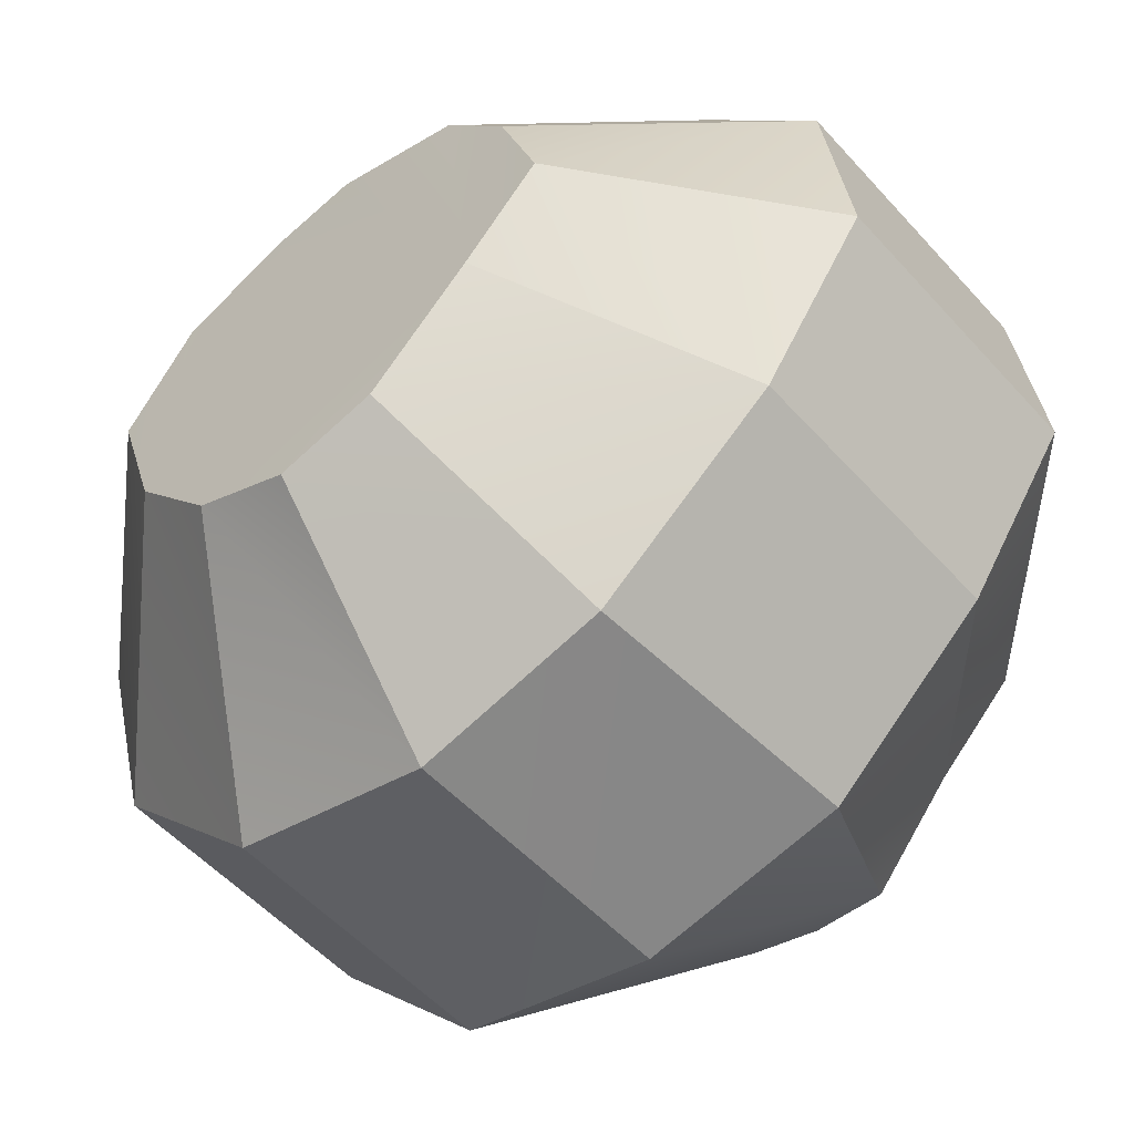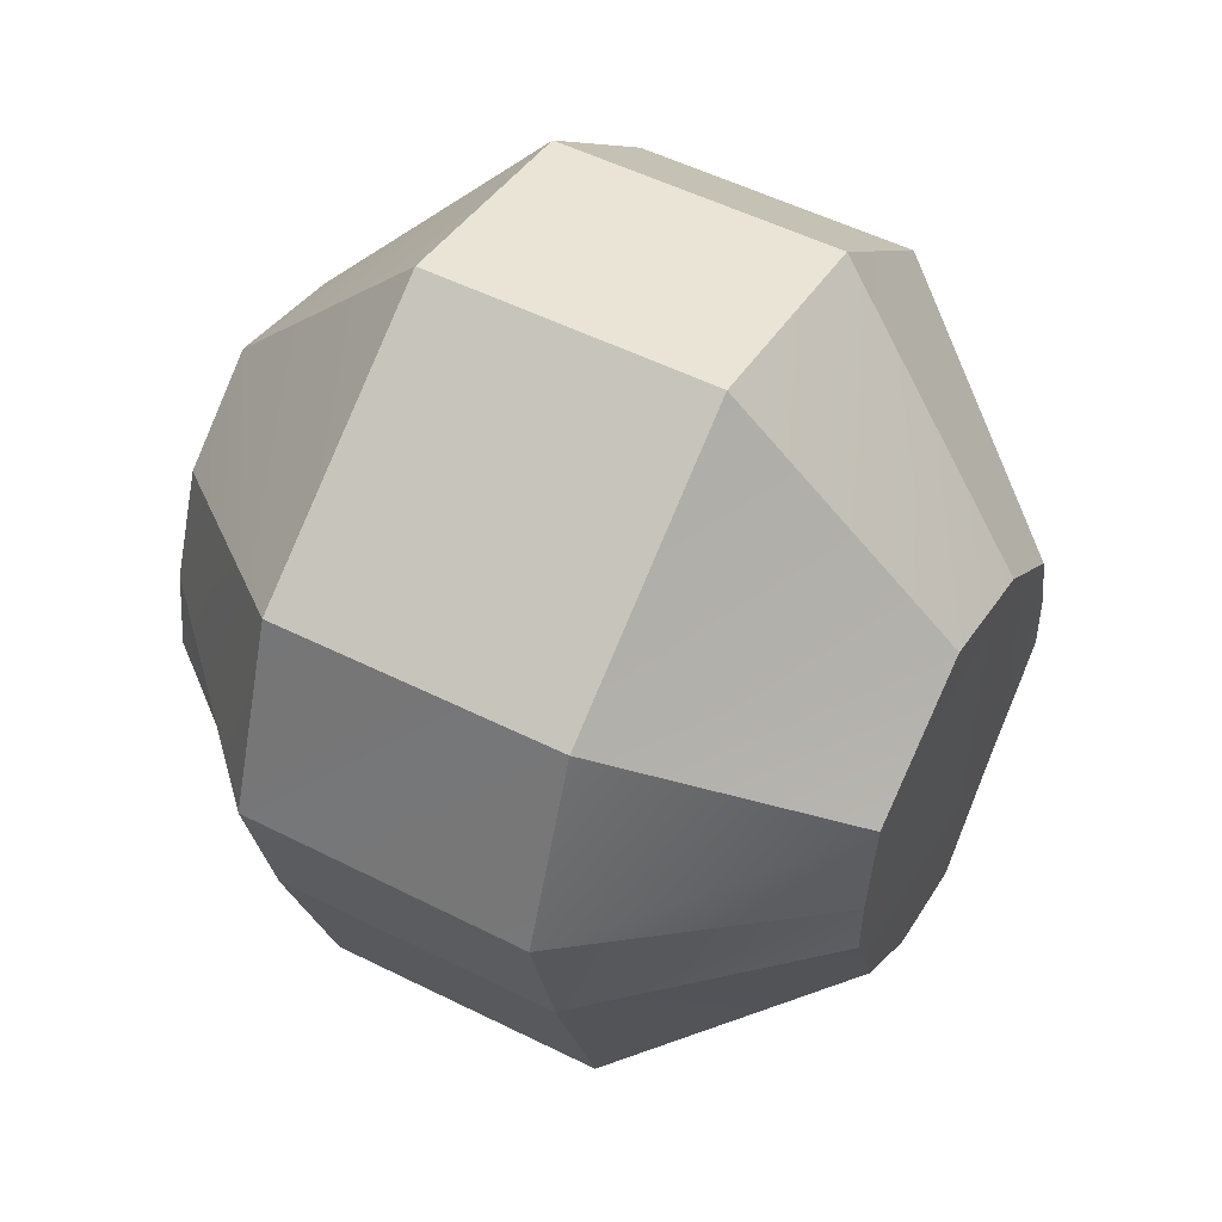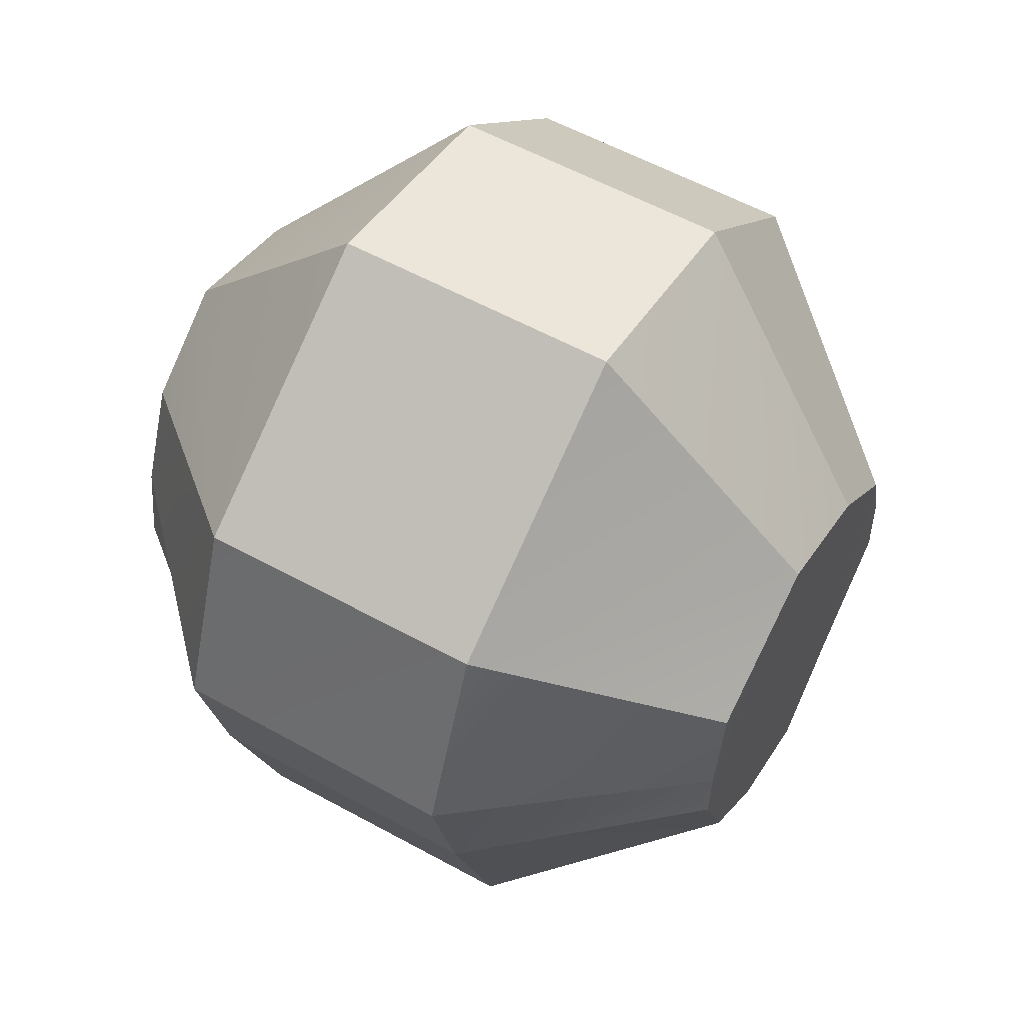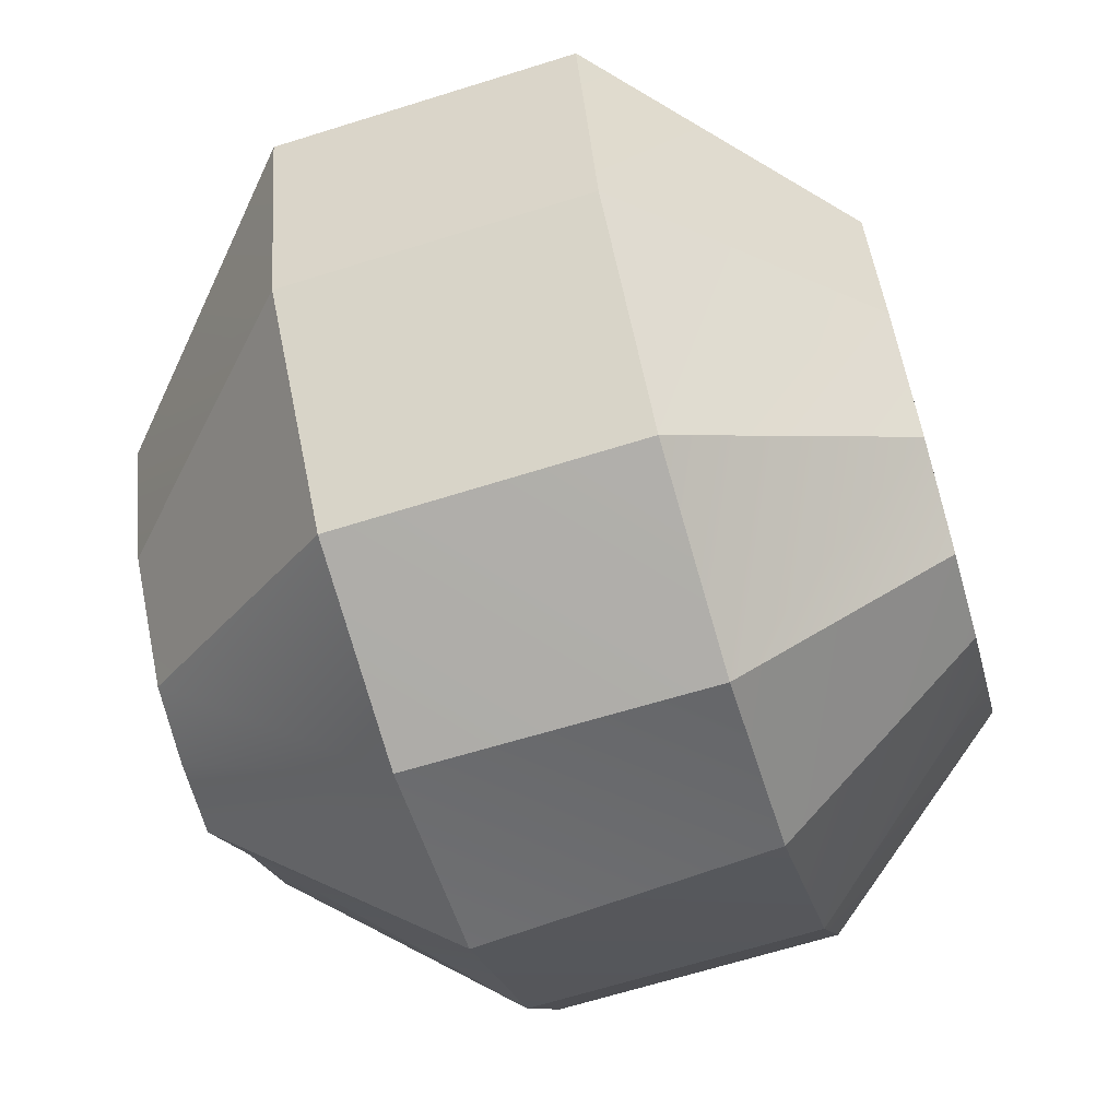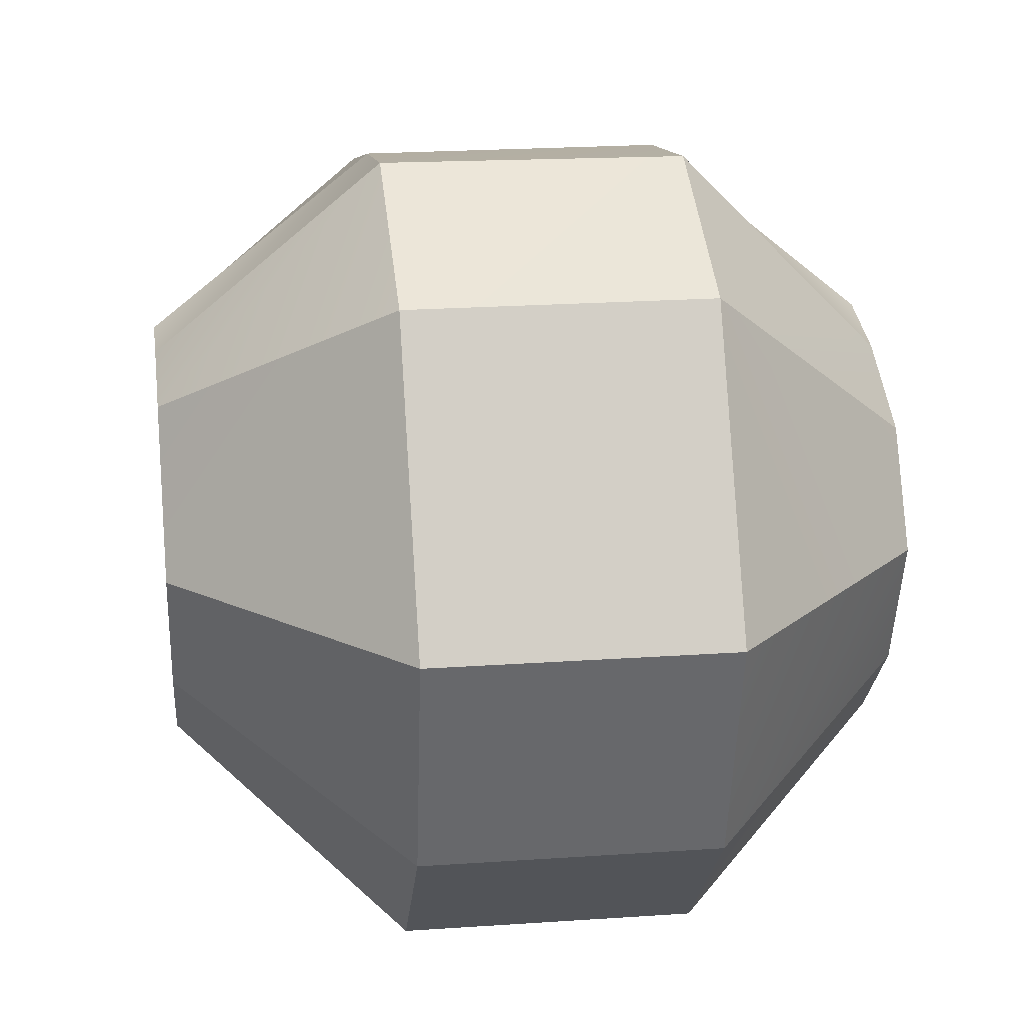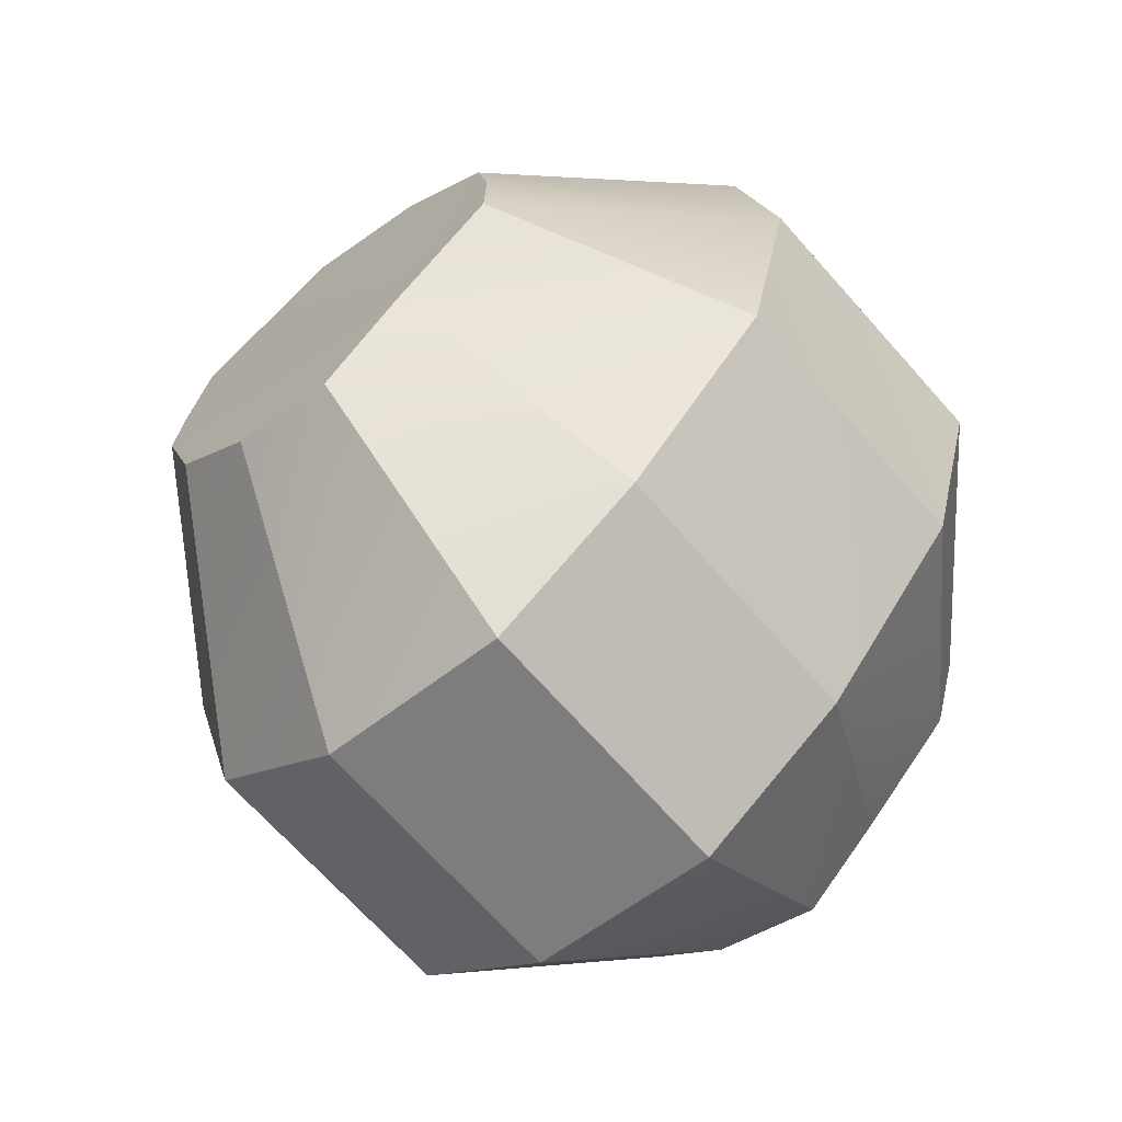
<metadata>
{"format":"obj","ext":"obj","renderer":"f3d","projection":"perspective","resolution":1024,"background":"white","views":[{"elev":-53.2,"azim":130.7,"up":"+Y"},{"elev":54.2,"azim":-152.2,"up":"+Z"},{"elev":58.4,"azim":-150.5,"up":"+Z"},{"elev":-66.3,"azim":17.5,"up":"+Y"},{"elev":23.3,"azim":-6.5,"up":"+Y"},{"elev":-64.7,"azim":-49.7,"up":"+Z"}]}
</metadata>
<code>
o wind_stone_Cube.005
v -0.6285 0.1954 1.887
v -0.6315 -0.7271 1.647
v 0.5006 -0.7271 1.646
v 0.5035 0.1954 1.887
v -0.6364 -1.393 1.024
v 0.4956 -1.393 1.023
v -0.6522 1.439 -0.1563
v -0.6441 1.583 0.4966
v 0.488 1.573 0.4957
v 0.4799 1.439 -0.1572
v -0.6664 -0.1913 -1.634
v -0.6643 0.5901 -1.535
v 0.4677 0.5901 -1.535
v 0.4657 -0.1913 -1.635
v -0.6463 -1.566 0.2206
v -0.6561 -1.387 -0.5819
v 0.476 -1.387 -0.5193
v 0.4858 -1.586 0.2196
v -0.66 1.167 -1.063
v 0.4721 1.167 -1.064
v -0.6618 -0.8016 -1.222
v 0.4703 -0.8016 -1.223
v -0.6328 1.264 1.239
v 0.4992 1.264 1.238
v 1.303 0.1468 1.001
v 1.3 0.5417 0.7371
v 1.301 -0.3847 0.8292
v 1.297 -0.7623 0.5055
v 1.281 -0.8174 -0.2454
v 1.289 -0.9224 0.1297
v 1.276 -0.4216 -0.6333
v 1.273 -0.1006 -0.9247
v 1.274 0.3411 -0.77
v 1.277 0.6537 -0.5145
v 1.291 0.7871 -0.01657
v 1.291 0.7306 0.3335
v -1.501 0.7193 0.655
v -1.498 0.133 0.9499
v -1.5 -0.3839 0.7445
v -1.504 -0.7538 0.3998
v -1.512 -0.819 0.1159
v -1.519 -0.8181 -0.1673
v -1.524 -0.4205 -0.4986
v -1.527 -0.101 -0.8213
v -1.526 0.3302 -0.6814
v -1.523 0.6642 -0.3854
v -1.516 0.8203 0.04439
v -1.51 0.7997 0.2764
f 1 3 4
f 2 6 3
f 8 10 7
f 12 14 11
f 15 17 18
f 19 13 12
f 16 22 17
f 7 20 19
f 21 14 22
f 23 9 8
f 24 25 26
f 3 25 4
f 6 27 3
f 17 30 18
f 22 29 17
f 22 32 31
f 13 32 14
f 20 33 13
f 10 34 20
f 10 36 35
f 24 36 9
f 23 38 1
f 2 38 39
f 5 39 40
f 15 40 41
f 16 43 21
f 21 44 11
f 12 44 45
f 19 45 46
f 7 46 47
f 7 48 8
f 8 37 23
f 1 24 23
f 15 42 16
f 18 28 6
f 5 18 6
f 43 41 40
f 36 27 31
f 1 2 3
f 2 5 6
f 8 9 10
f 12 13 14
f 15 16 17
f 19 20 13
f 16 21 22
f 7 10 20
f 21 11 14
f 23 24 9
f 24 4 25
f 3 27 25
f 6 28 27
f 17 29 30
f 22 31 29
f 22 14 32
f 13 33 32
f 20 34 33
f 10 35 34
f 10 9 36
f 24 26 36
f 23 37 38
f 2 1 38
f 5 2 39
f 15 5 40
f 16 42 43
f 21 43 44
f 12 11 44
f 19 12 45
f 7 19 46
f 7 47 48
f 8 48 37
f 1 4 24
f 15 41 42
f 18 30 28
f 5 15 18
f 38 37 48
f 48 47 43
f 47 46 43
f 46 45 43
f 45 44 43
f 43 42 41
f 38 48 39
f 40 39 43
f 43 39 48
f 27 28 31
f 28 30 29
f 31 28 29
f 31 32 33
f 33 34 31
f 34 35 31
f 35 36 31
f 36 26 27
f 26 25 27

</code>
